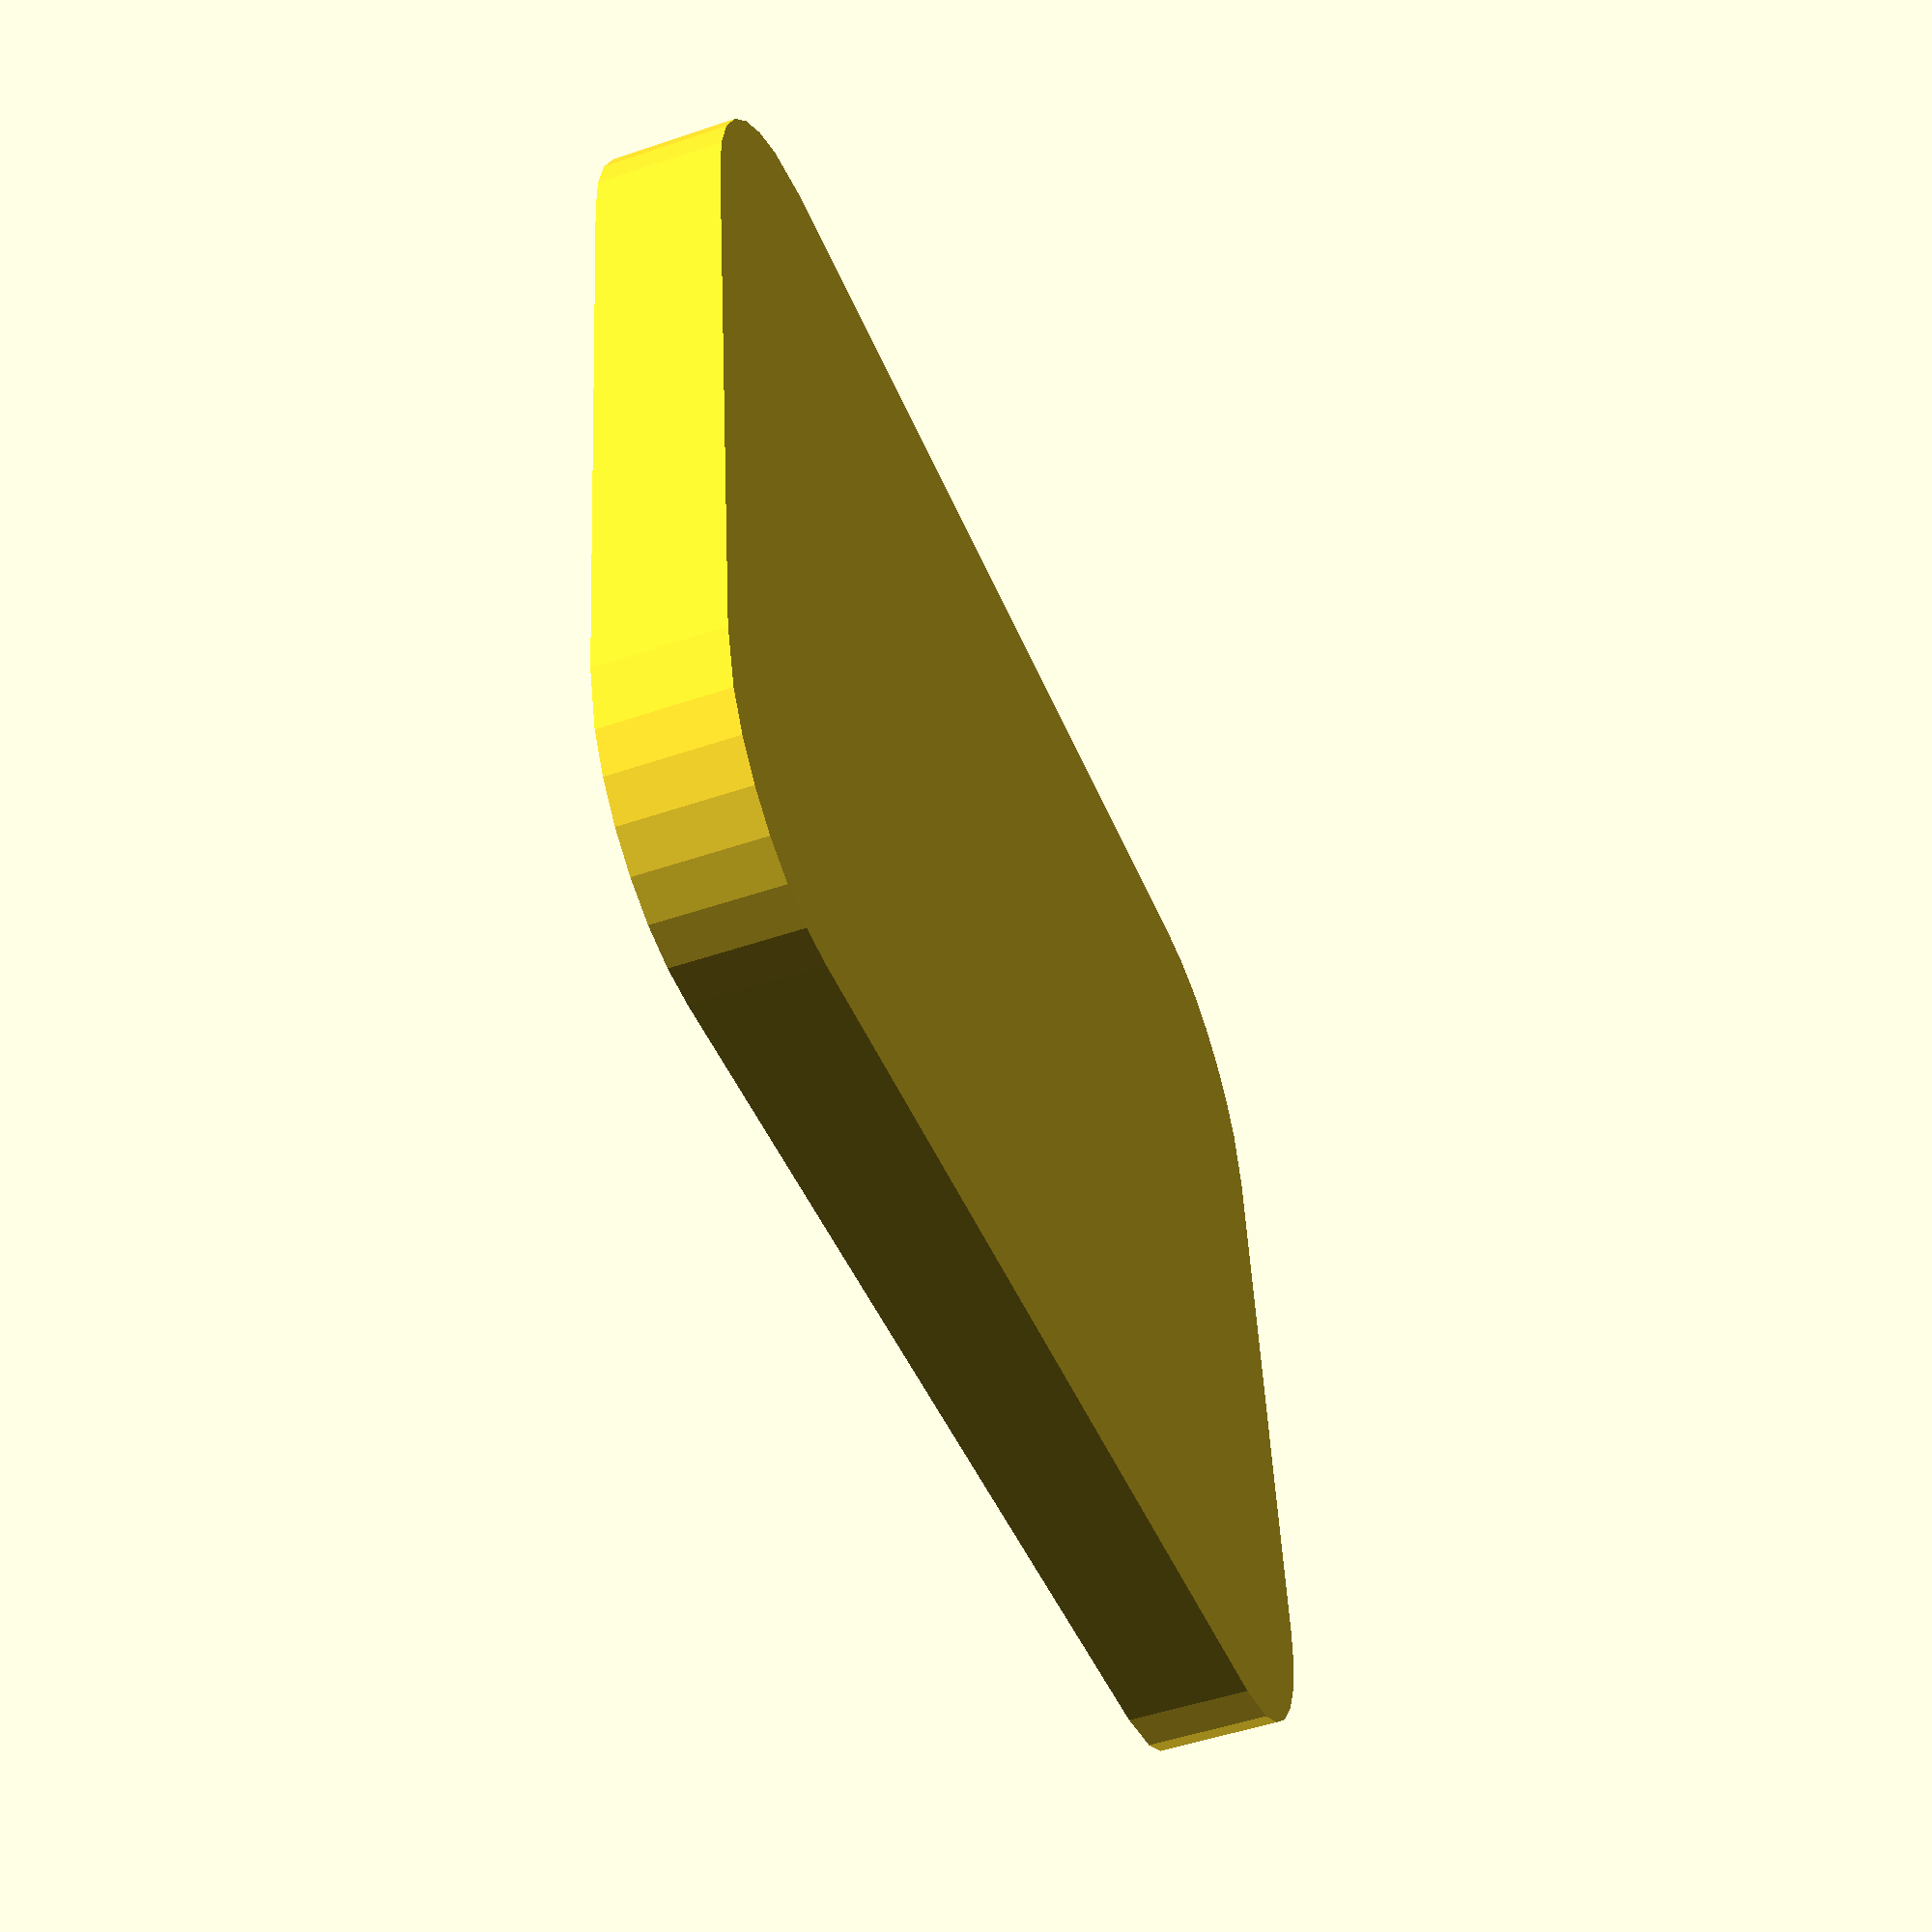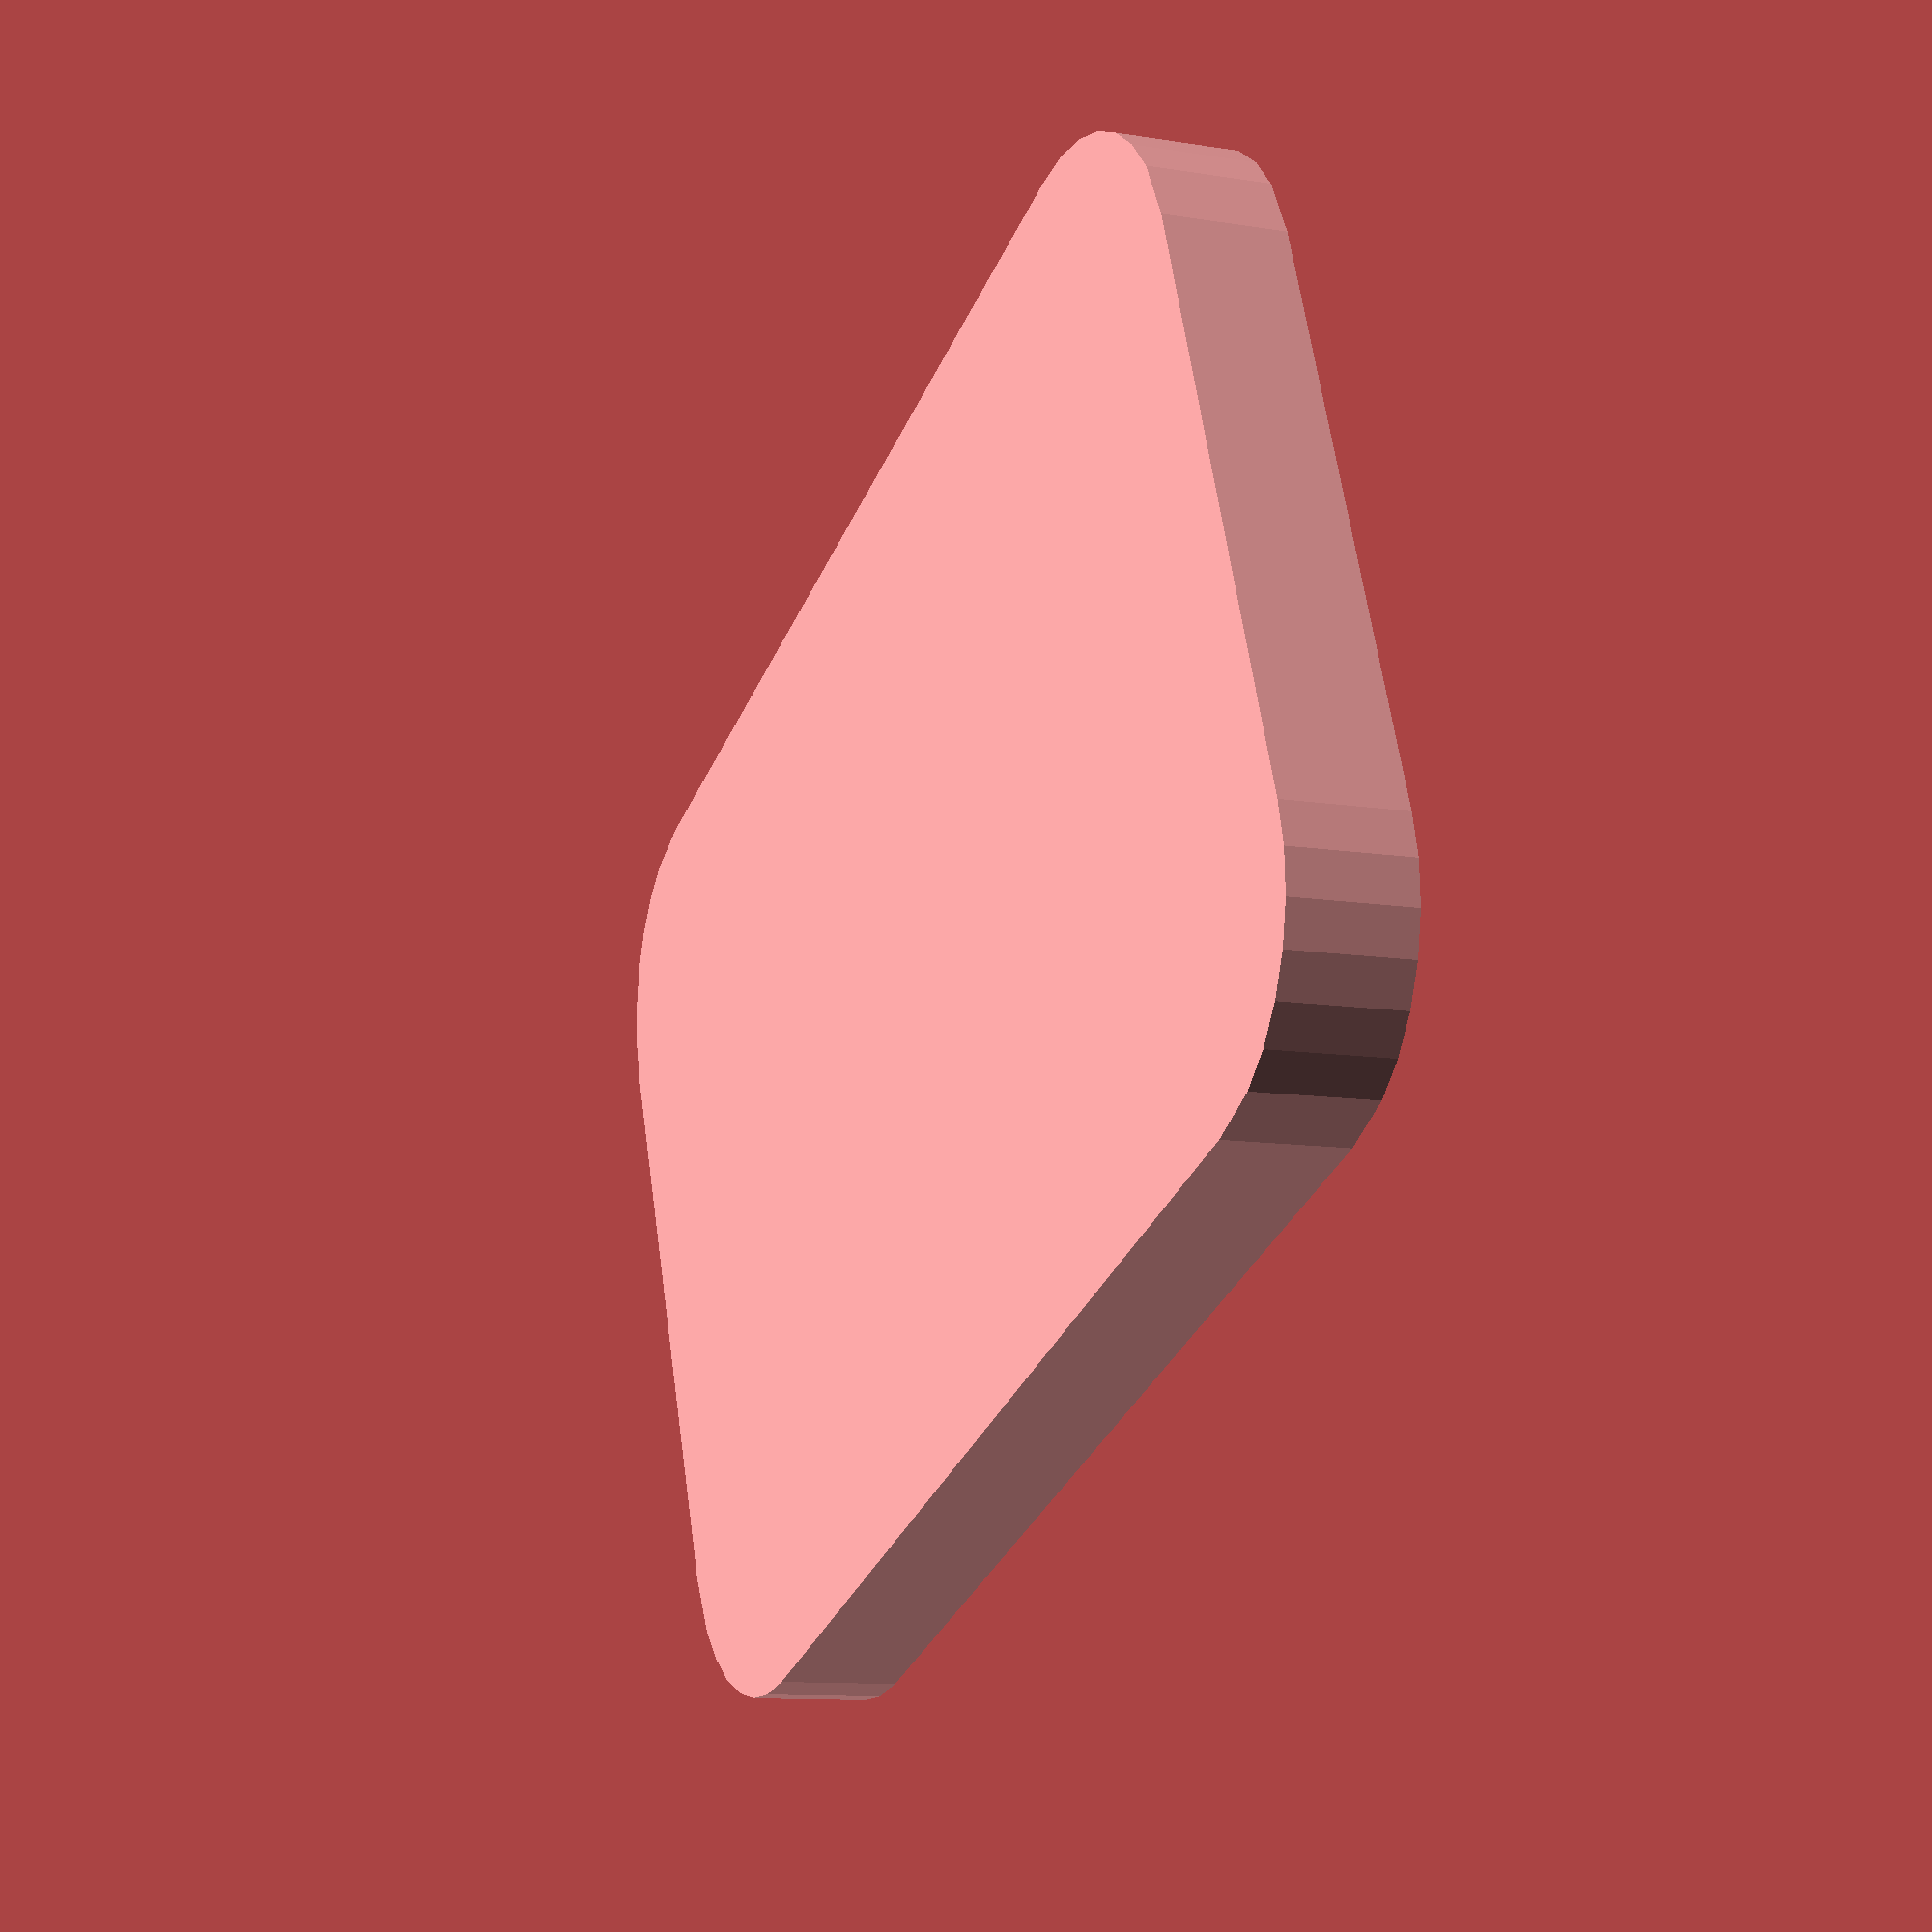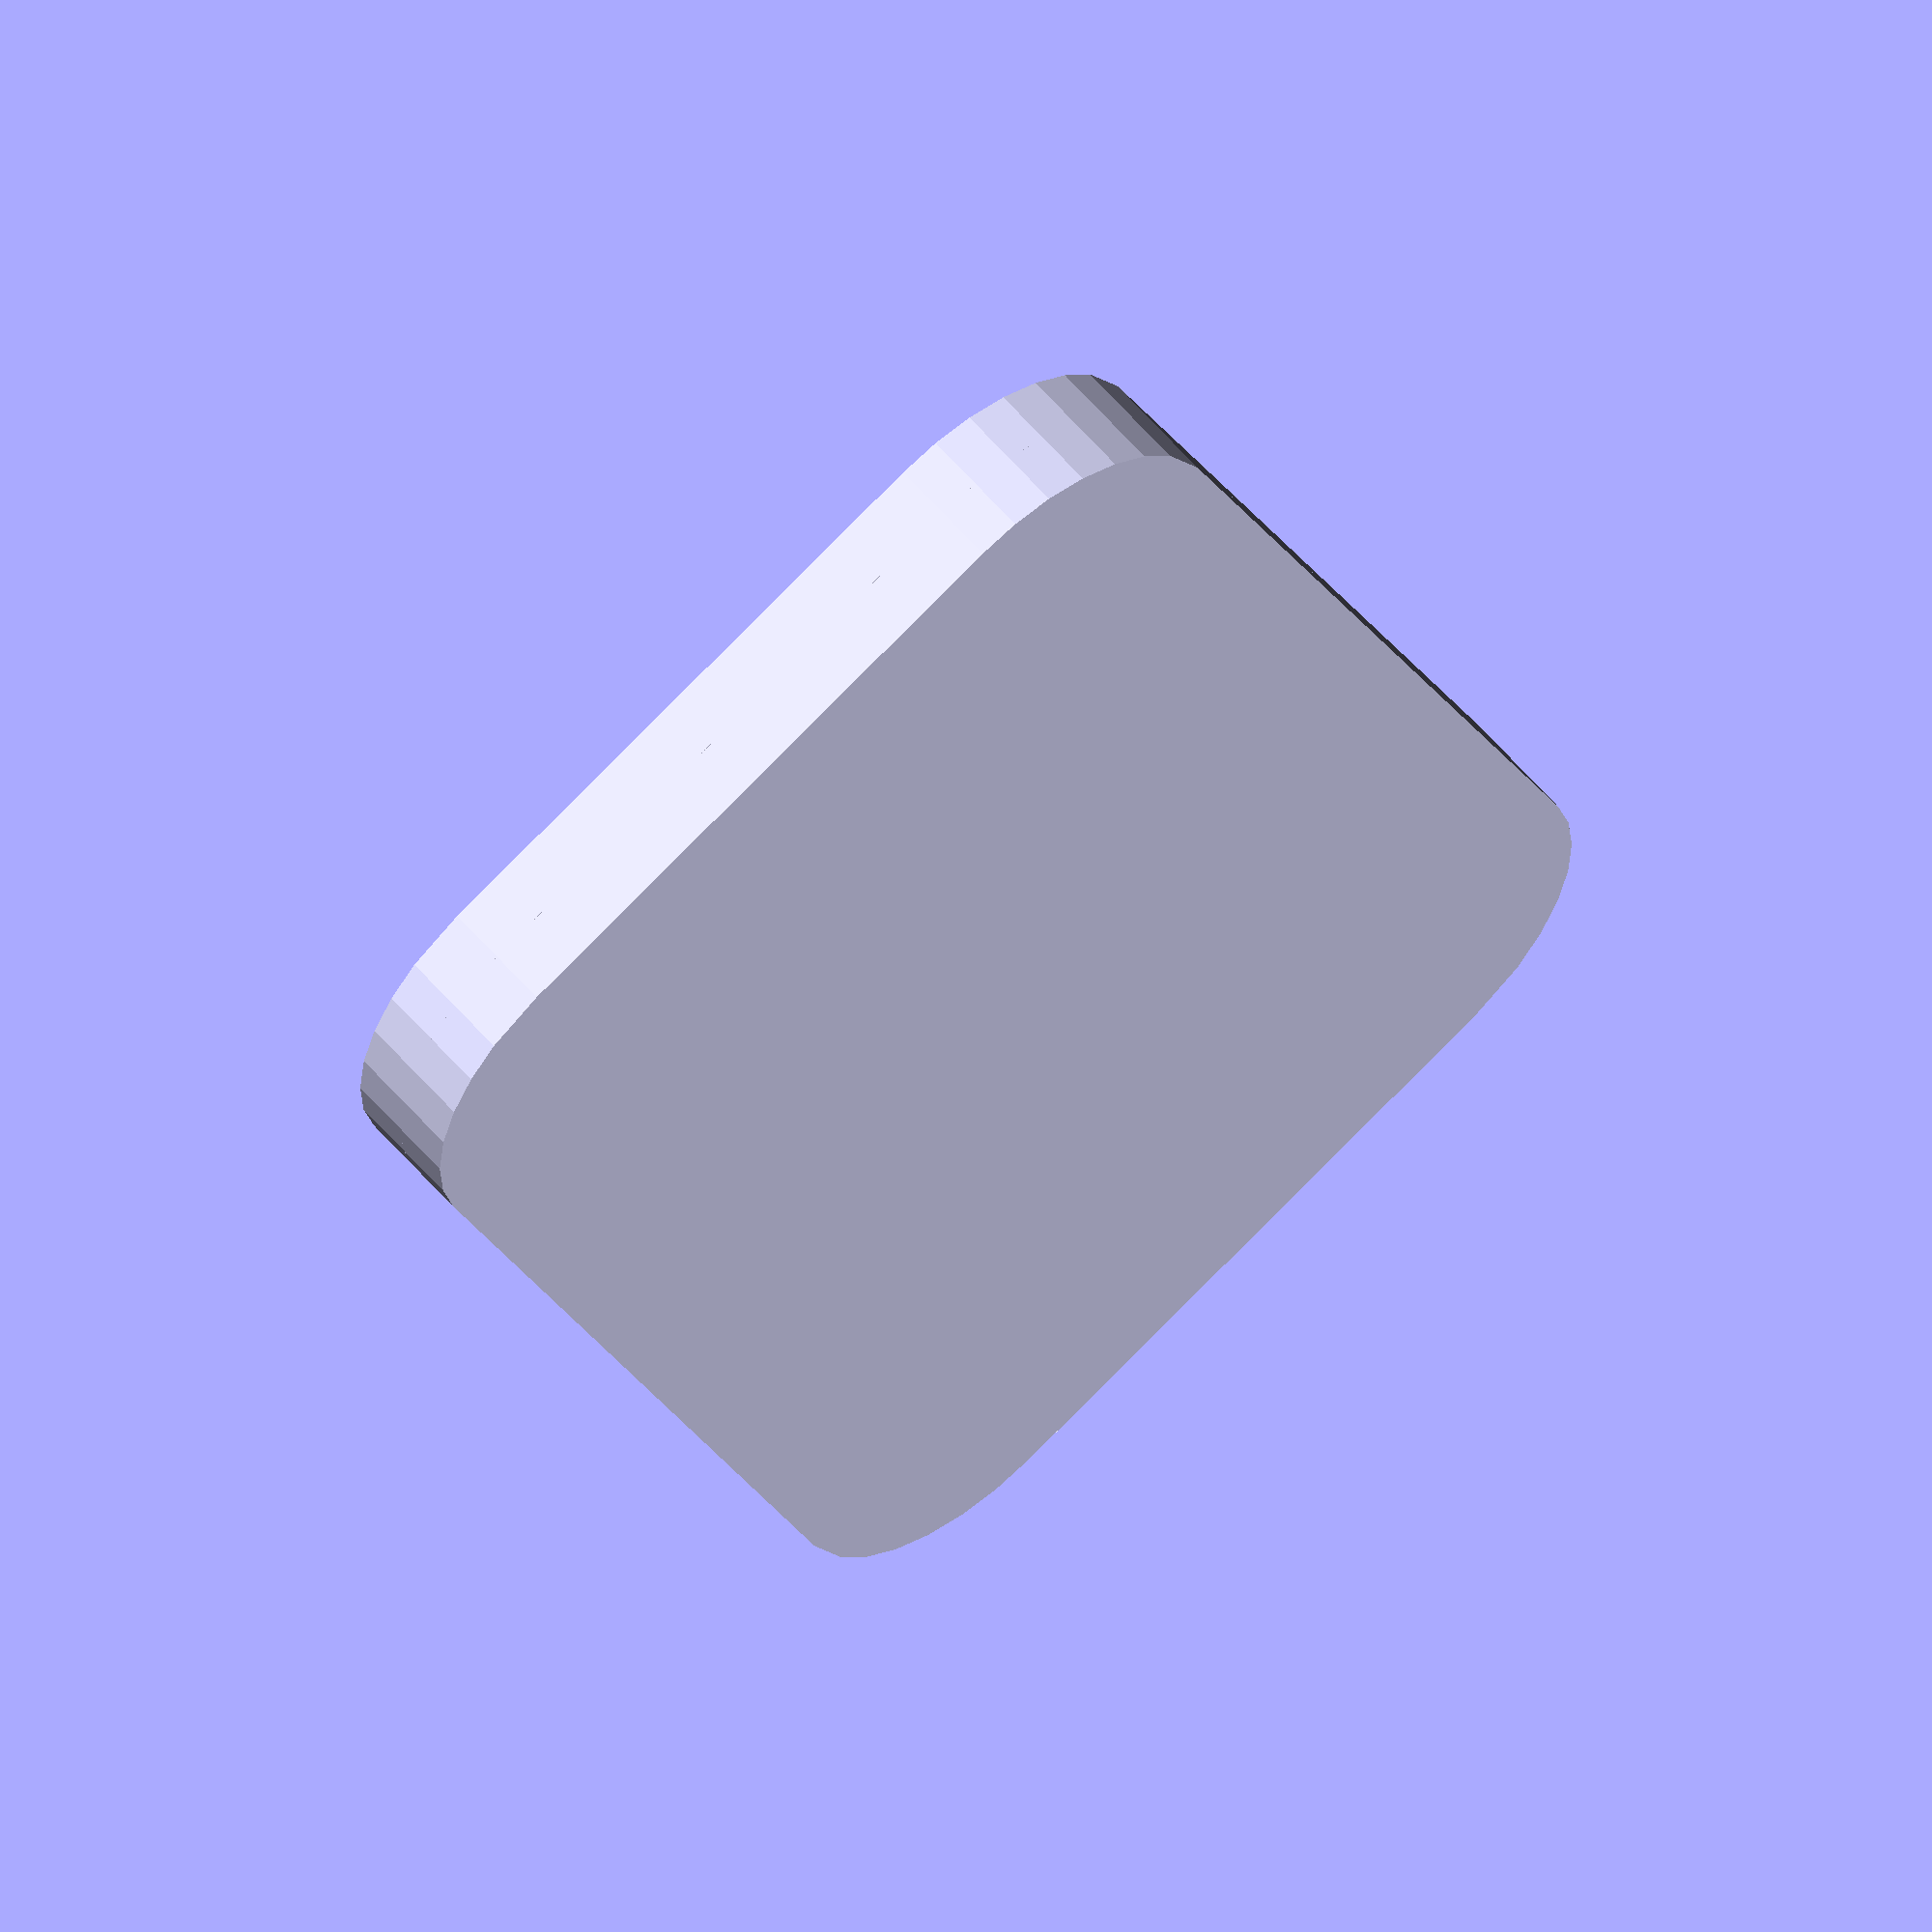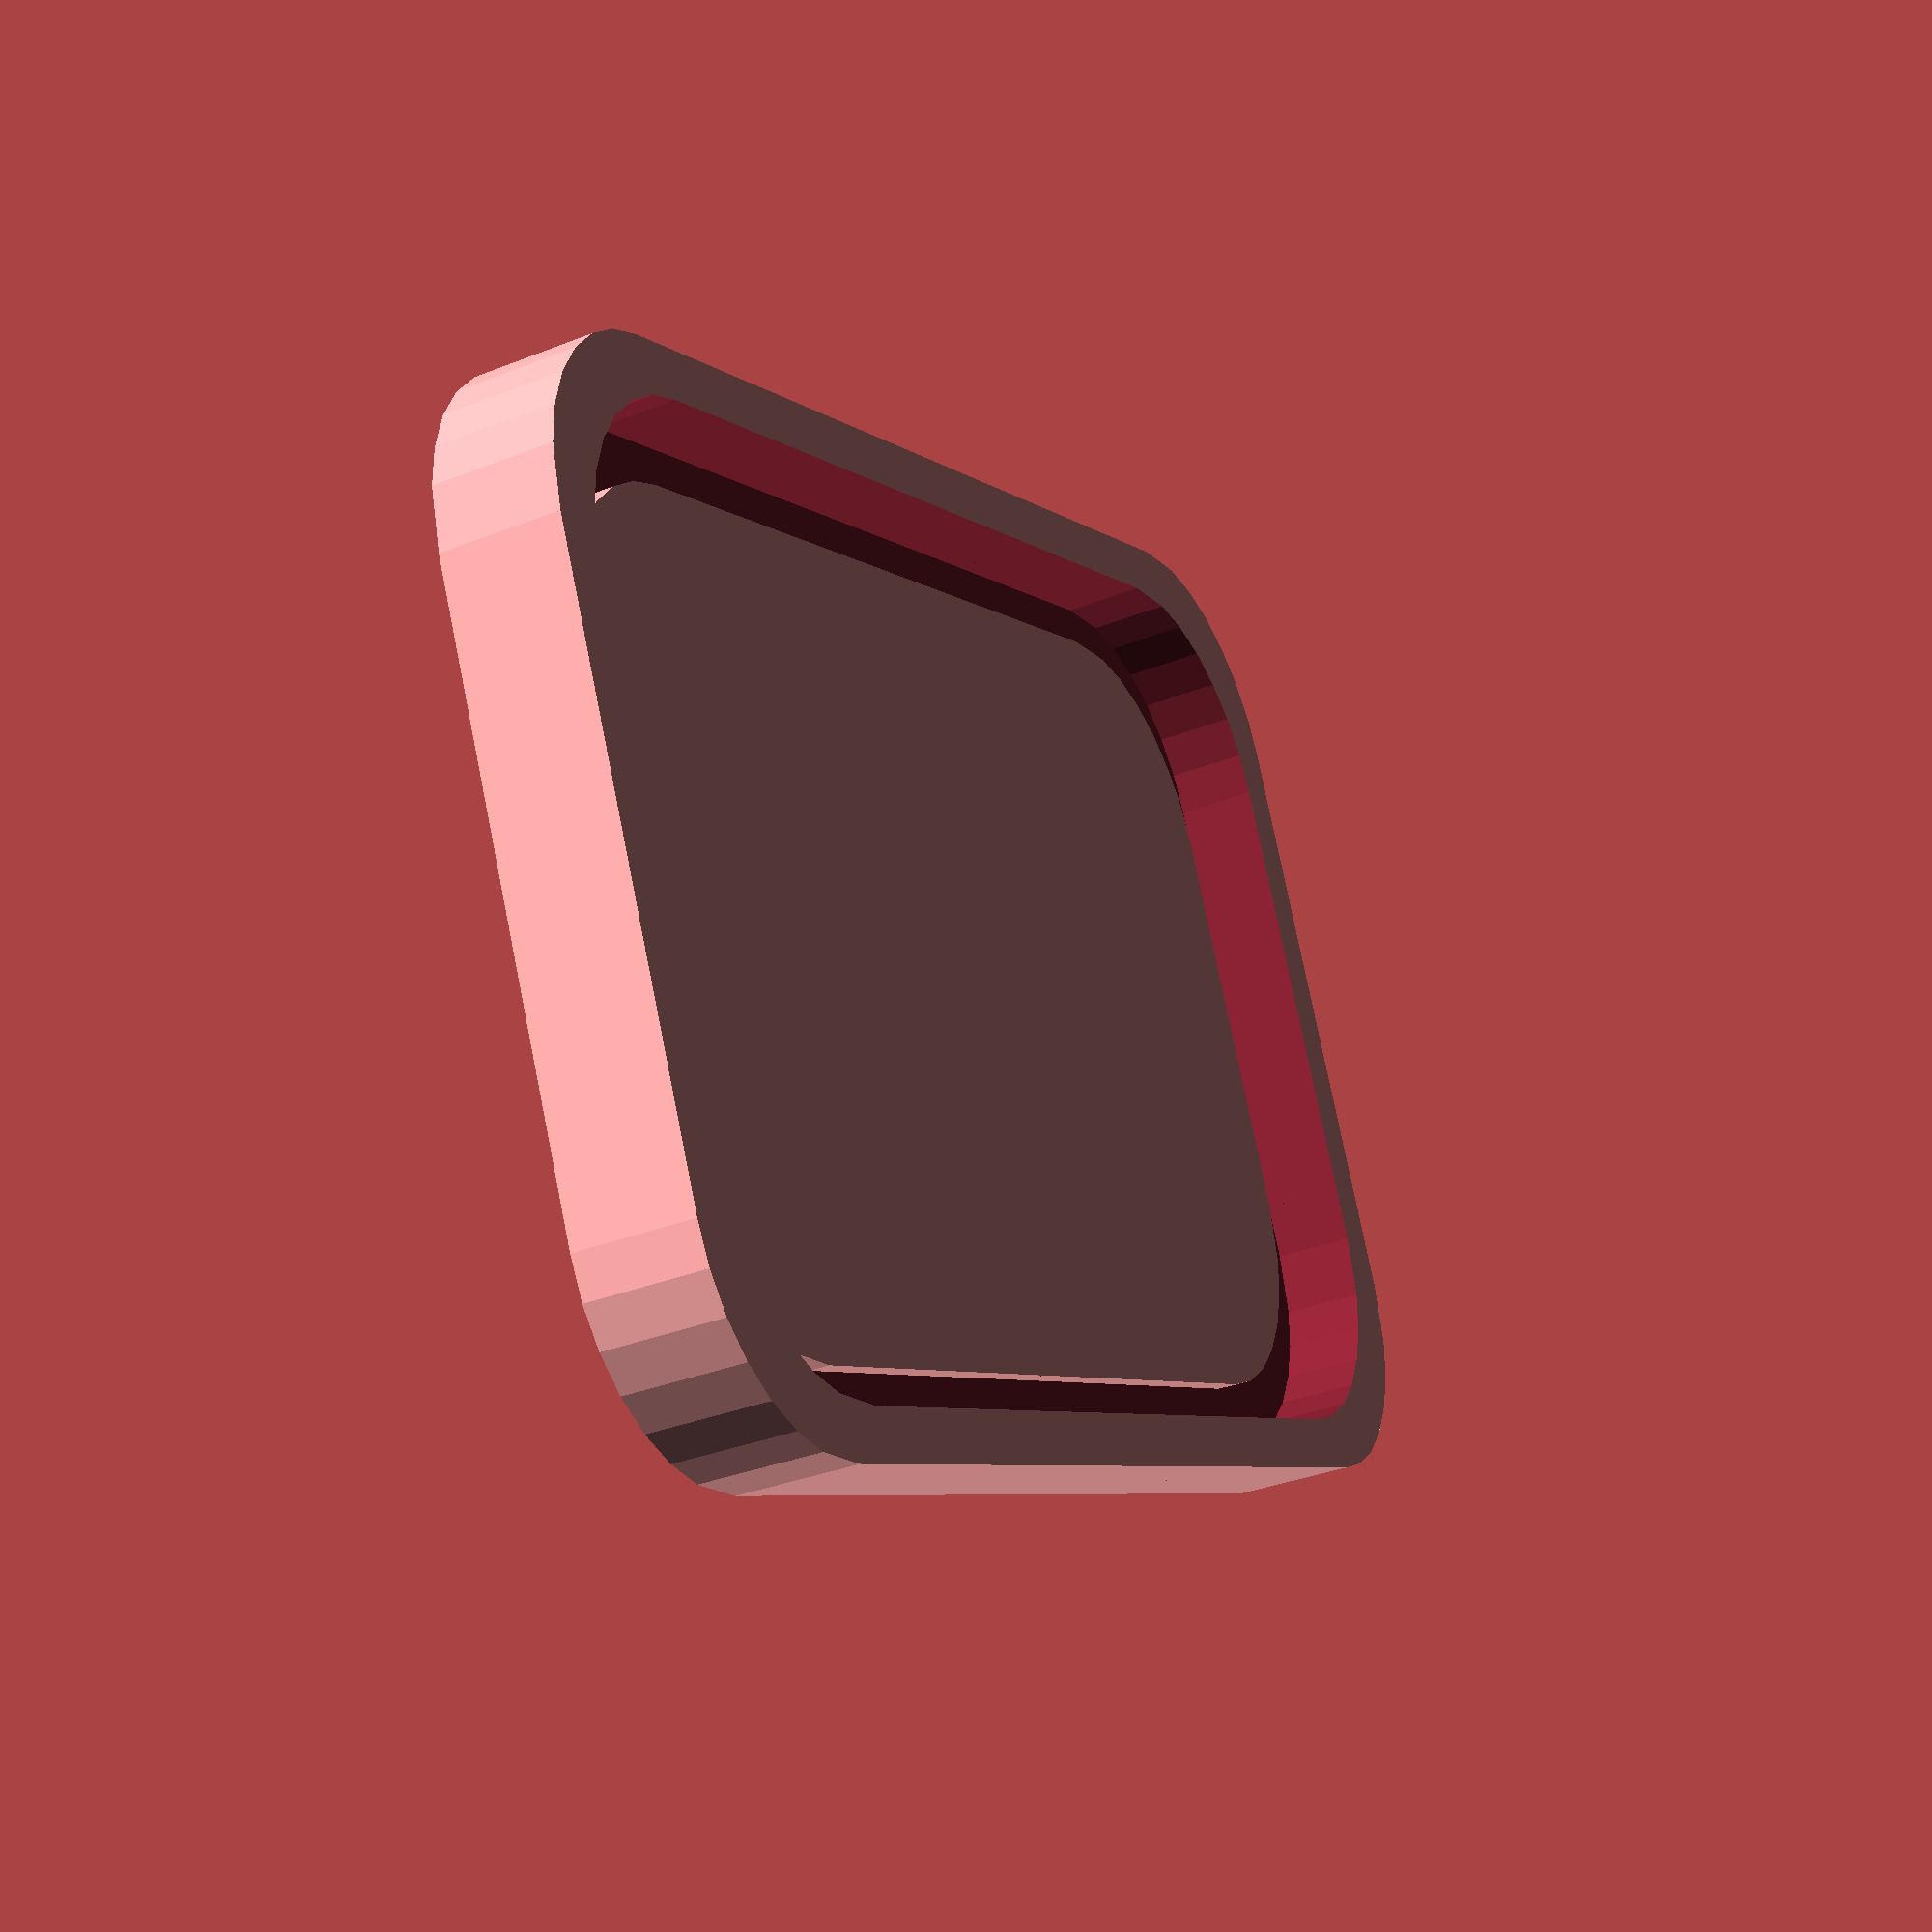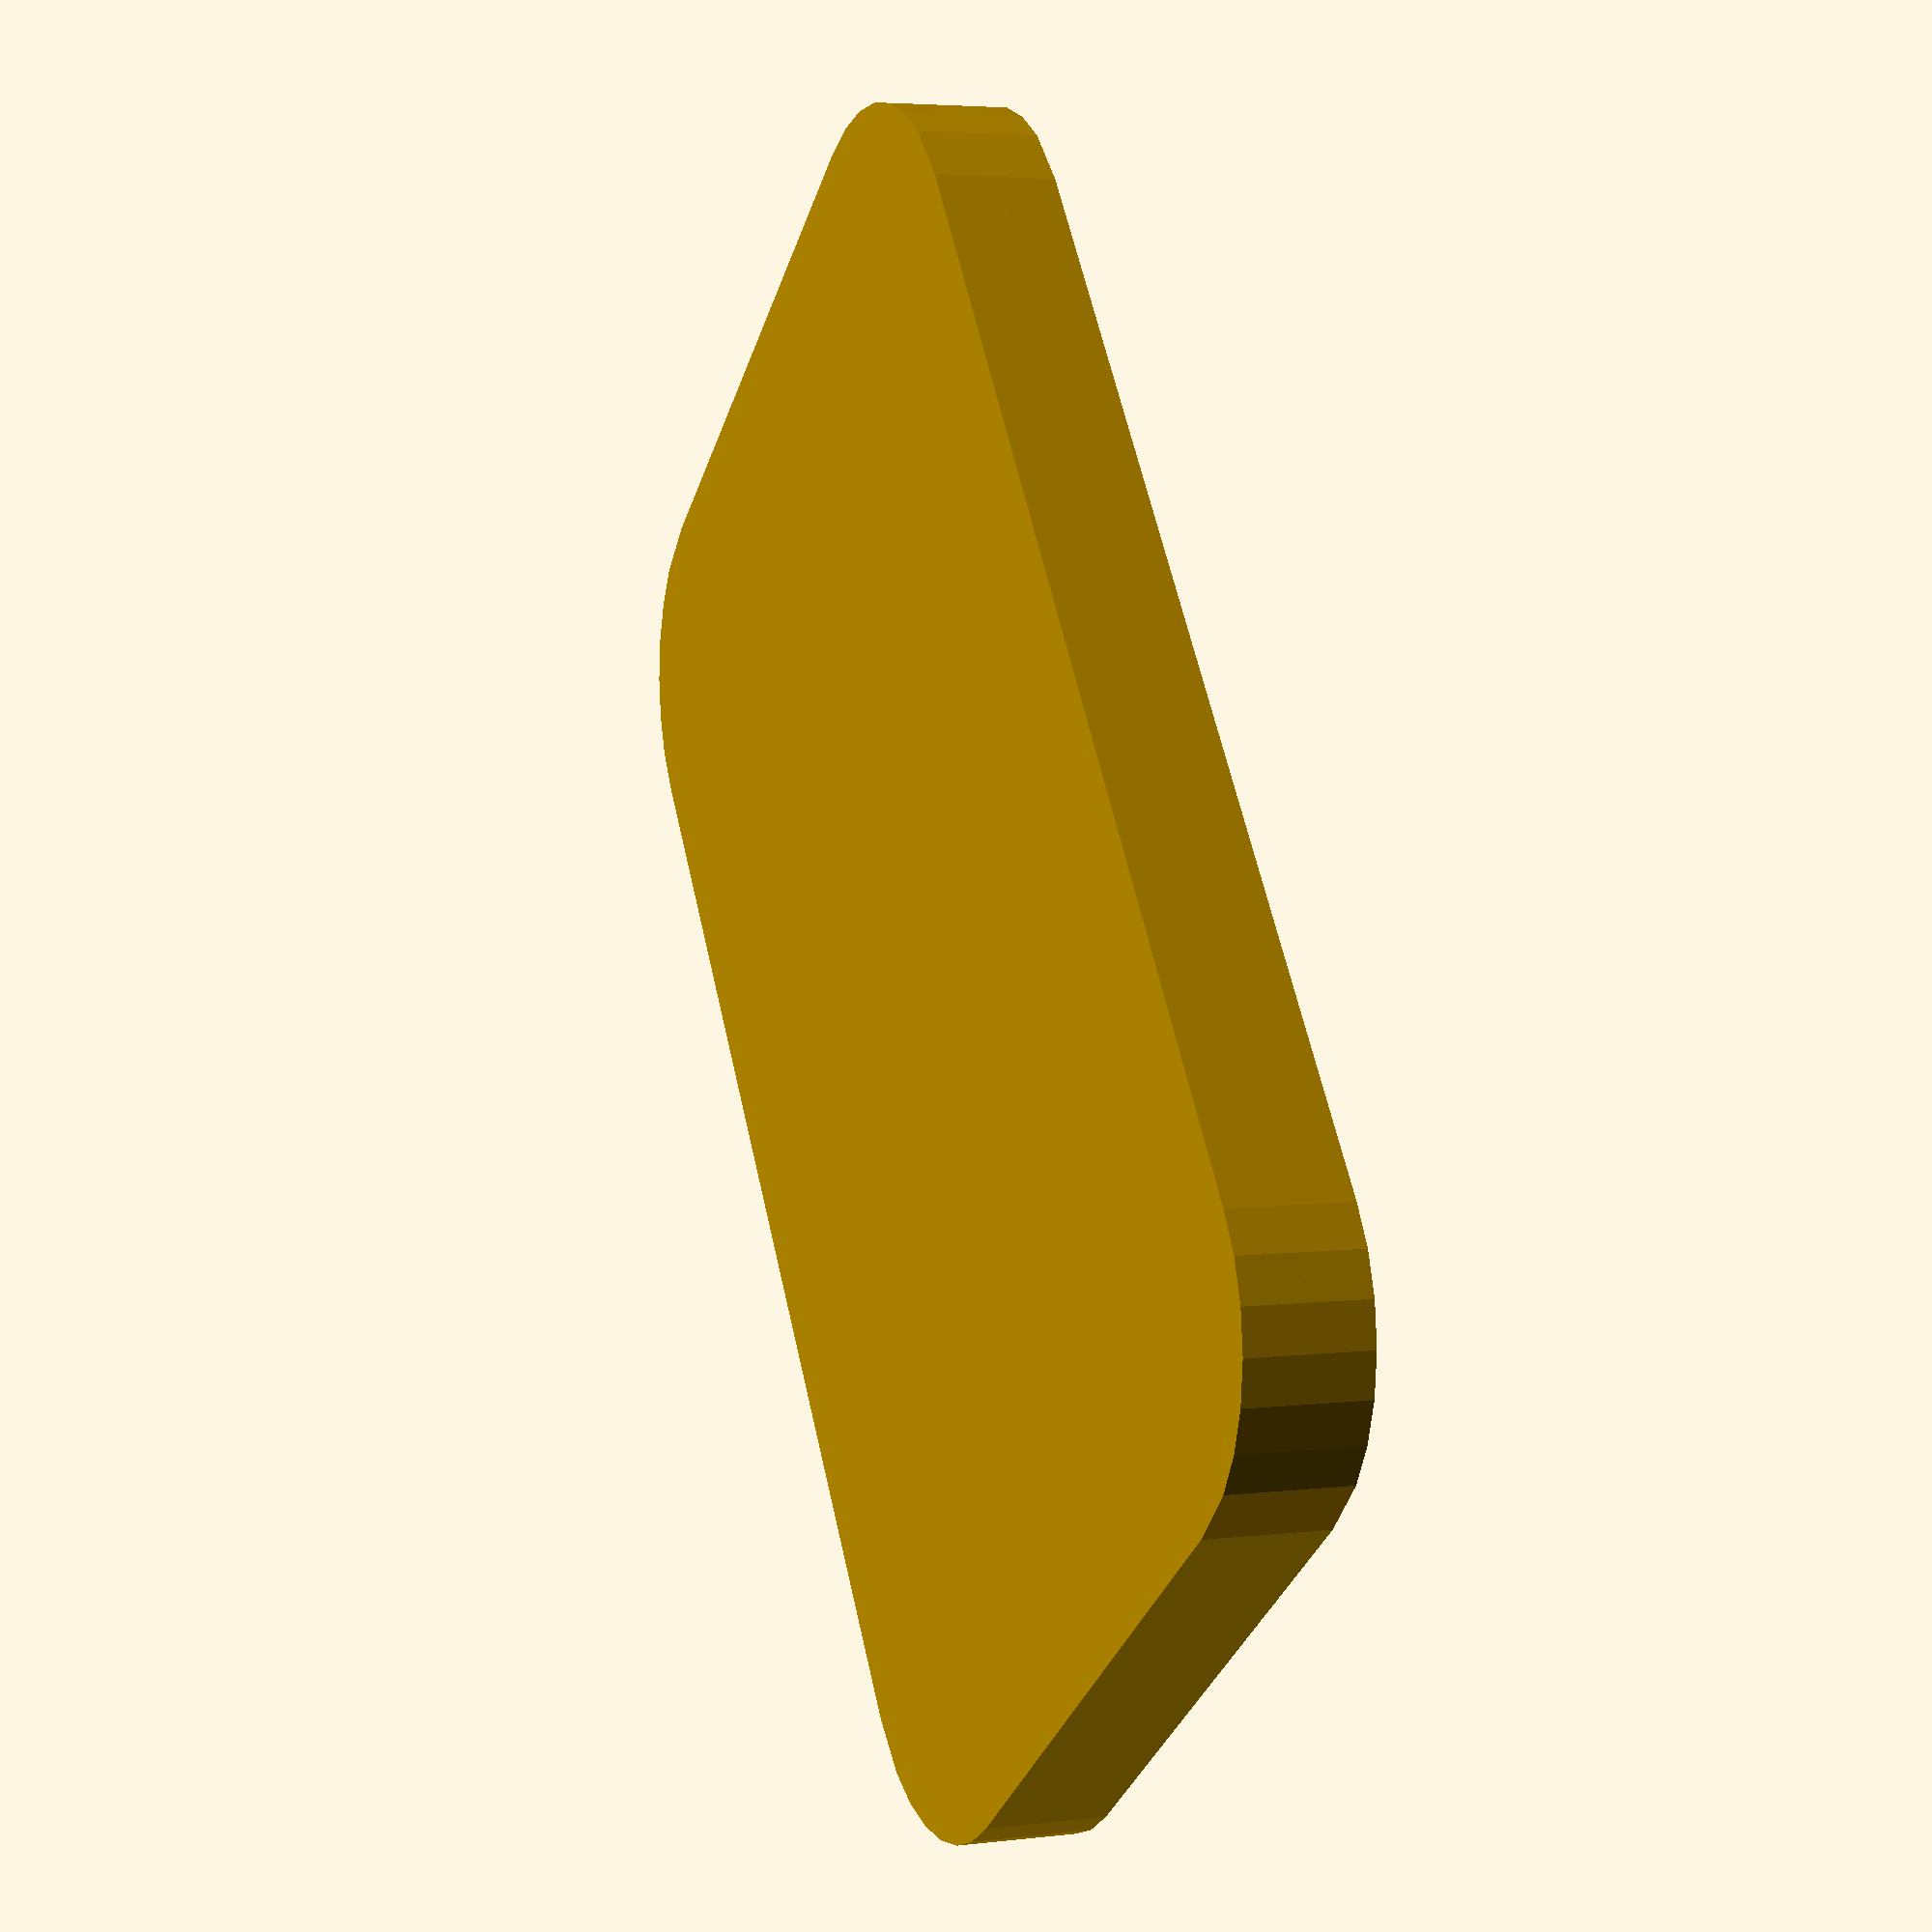
<openscad>
/*
 * Test for a stamp mold
 */
echo(version=version());

// Base plate
// ----------
plateWidth = 75;    // 50
plateLength = 50;   // 50
plateThickNess = 3;
cornerRadius = 10;

logo = "./images/onecamel.2.png"; 
imgRatio = 1.3;
logox = 450 * imgRatio; 
logoy = 450 * imgRatio; 

module roundedRect(size, radius) {  
	linear_extrude(height=size.z, center=true) {
		offset(radius) offset(-radius) {
			square([size.x, size.y], center = true);
		}
	}
}

difference() {  
	union() {
		difference() {
			roundedRect([plateWidth, plateLength, plateThickNess], cornerRadius);
			translate([0, 0, 2]) {
				scale([.9 * plateWidth / logox, .9 * plateWidth / logoy, .02]) {
					color("white") {
						rotate([0, 0, -90]) {
							surface(file=logo, invert=true, center=true);
						}
					}
				}
        // the groove around the picture
        difference() {
          roundedRect([plateWidth -  5, plateLength -  5, plateThickNess], cornerRadius);
          roundedRect([plateWidth - 10, plateLength - 10, plateThickNess * 1.1], cornerRadius);
        }
			}
		}
		// The frame
		translate([0, 0, (plateThickNess / 1)]) {
			difference() {
				roundedRect([plateWidth, plateLength, plateThickNess], cornerRadius);
				roundedRect([plateWidth - 5, plateLength - 5, plateThickNess * 1.1], cornerRadius);
			}
		}
	}
}

</openscad>
<views>
elev=50.3 azim=7.4 roll=110.5 proj=p view=solid
elev=190.9 azim=20.9 roll=292.1 proj=p view=wireframe
elev=303.6 azim=113.8 roll=140.8 proj=o view=wireframe
elev=213.5 azim=335.5 roll=241.4 proj=p view=solid
elev=175.7 azim=306.5 roll=291.3 proj=p view=wireframe
</views>
